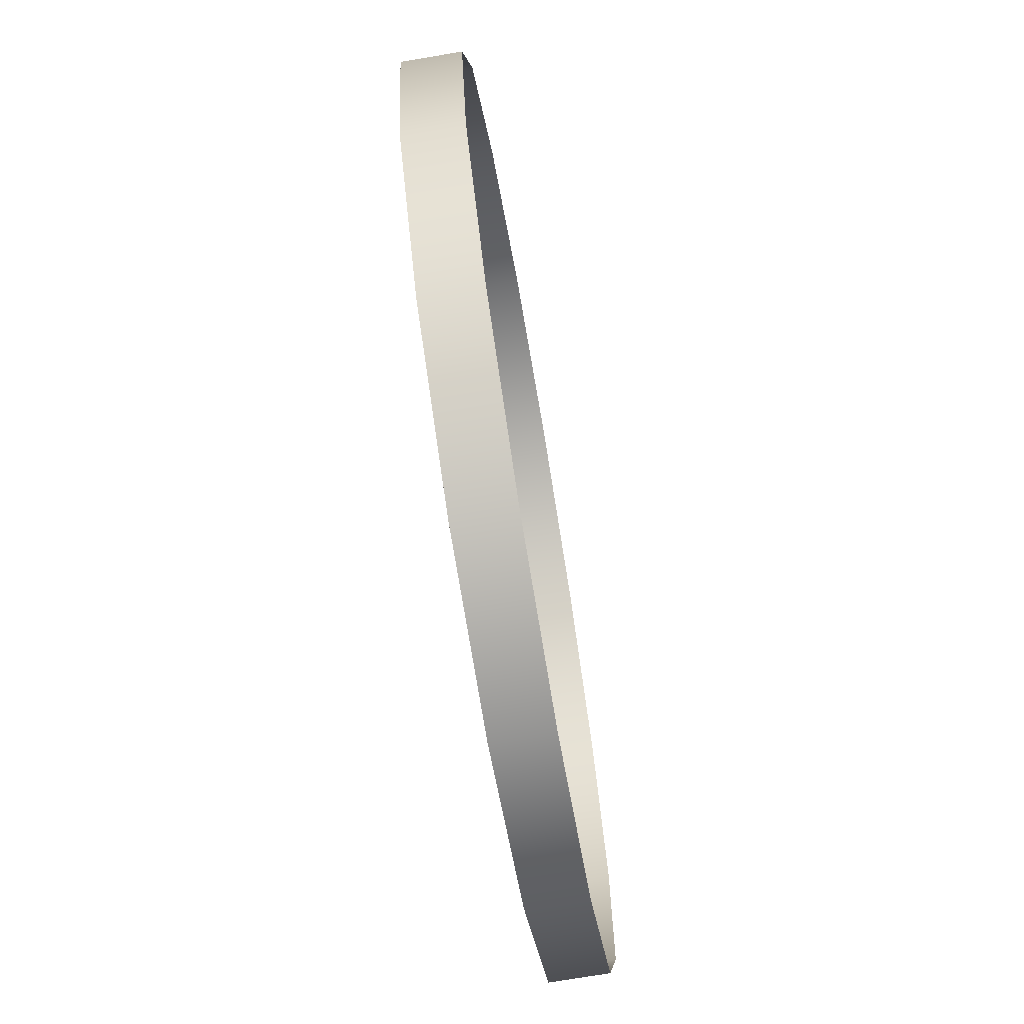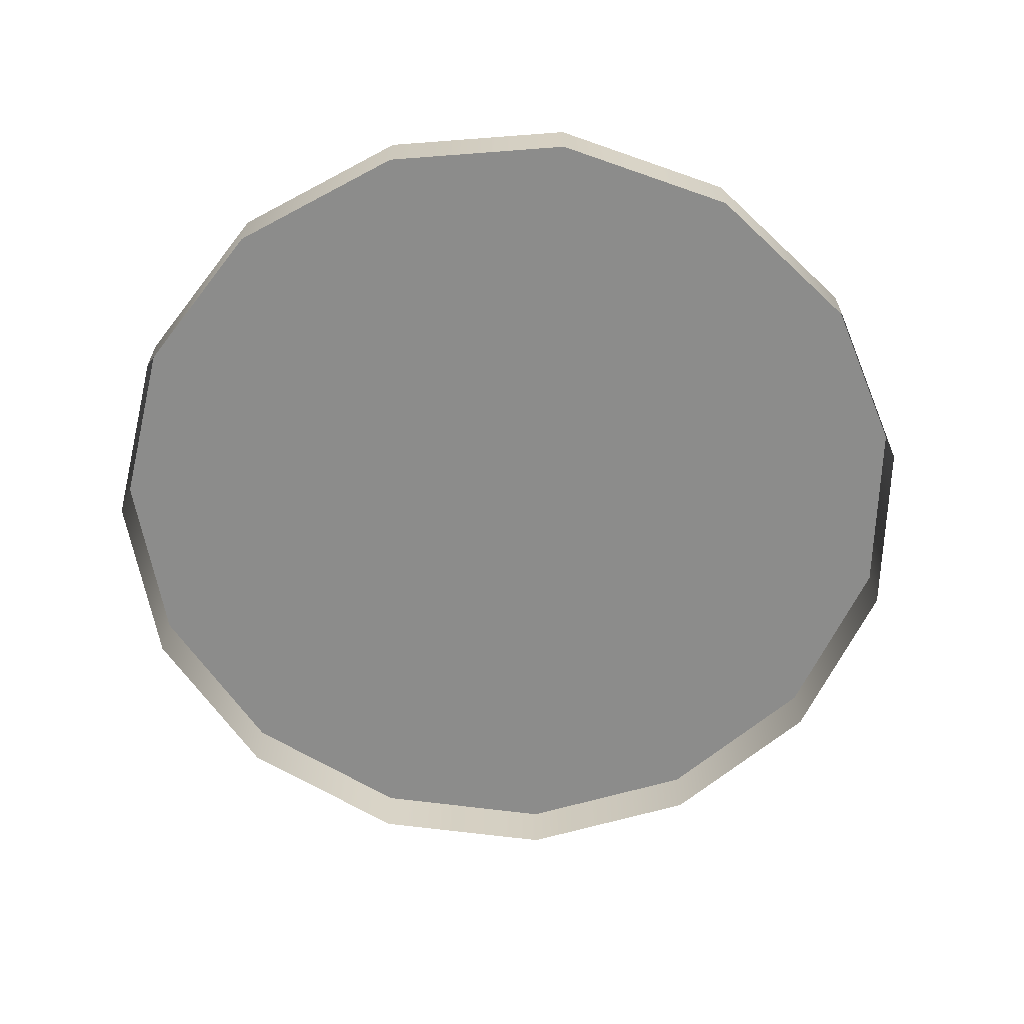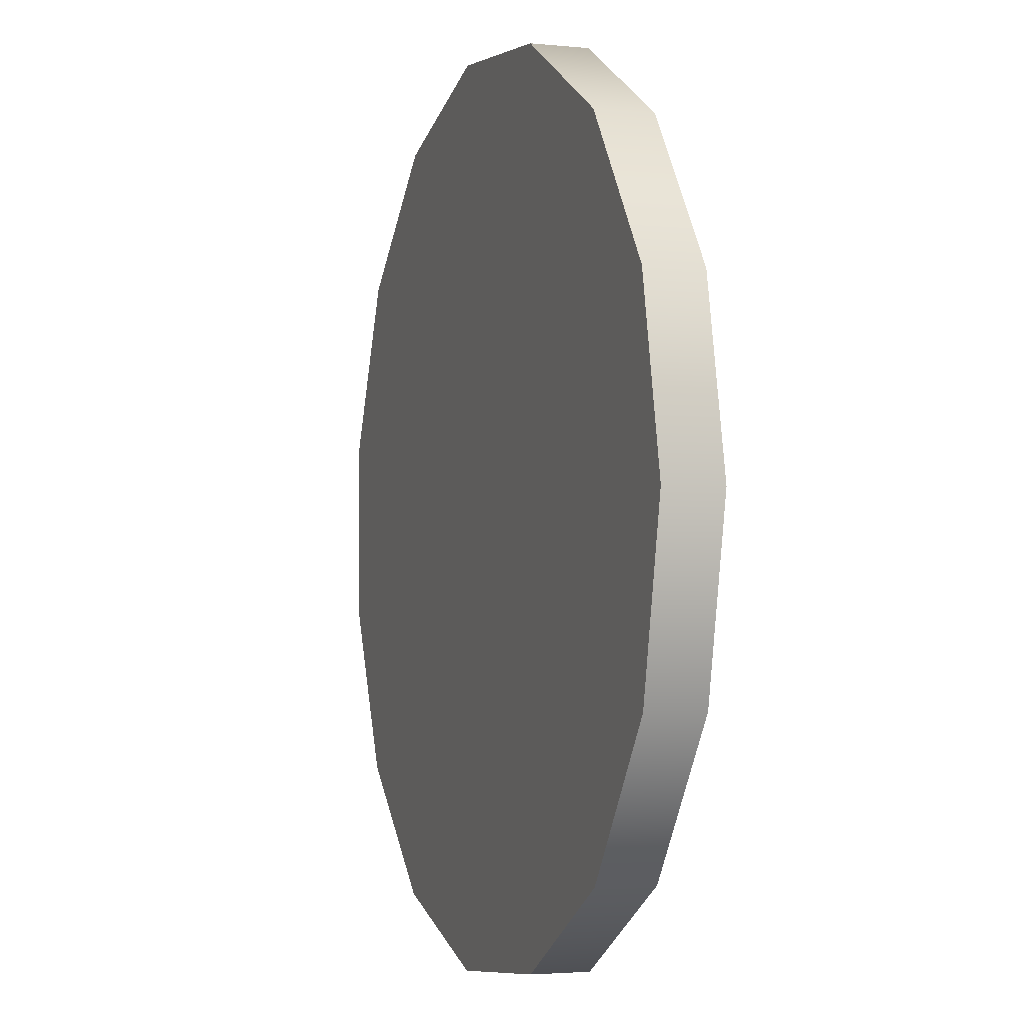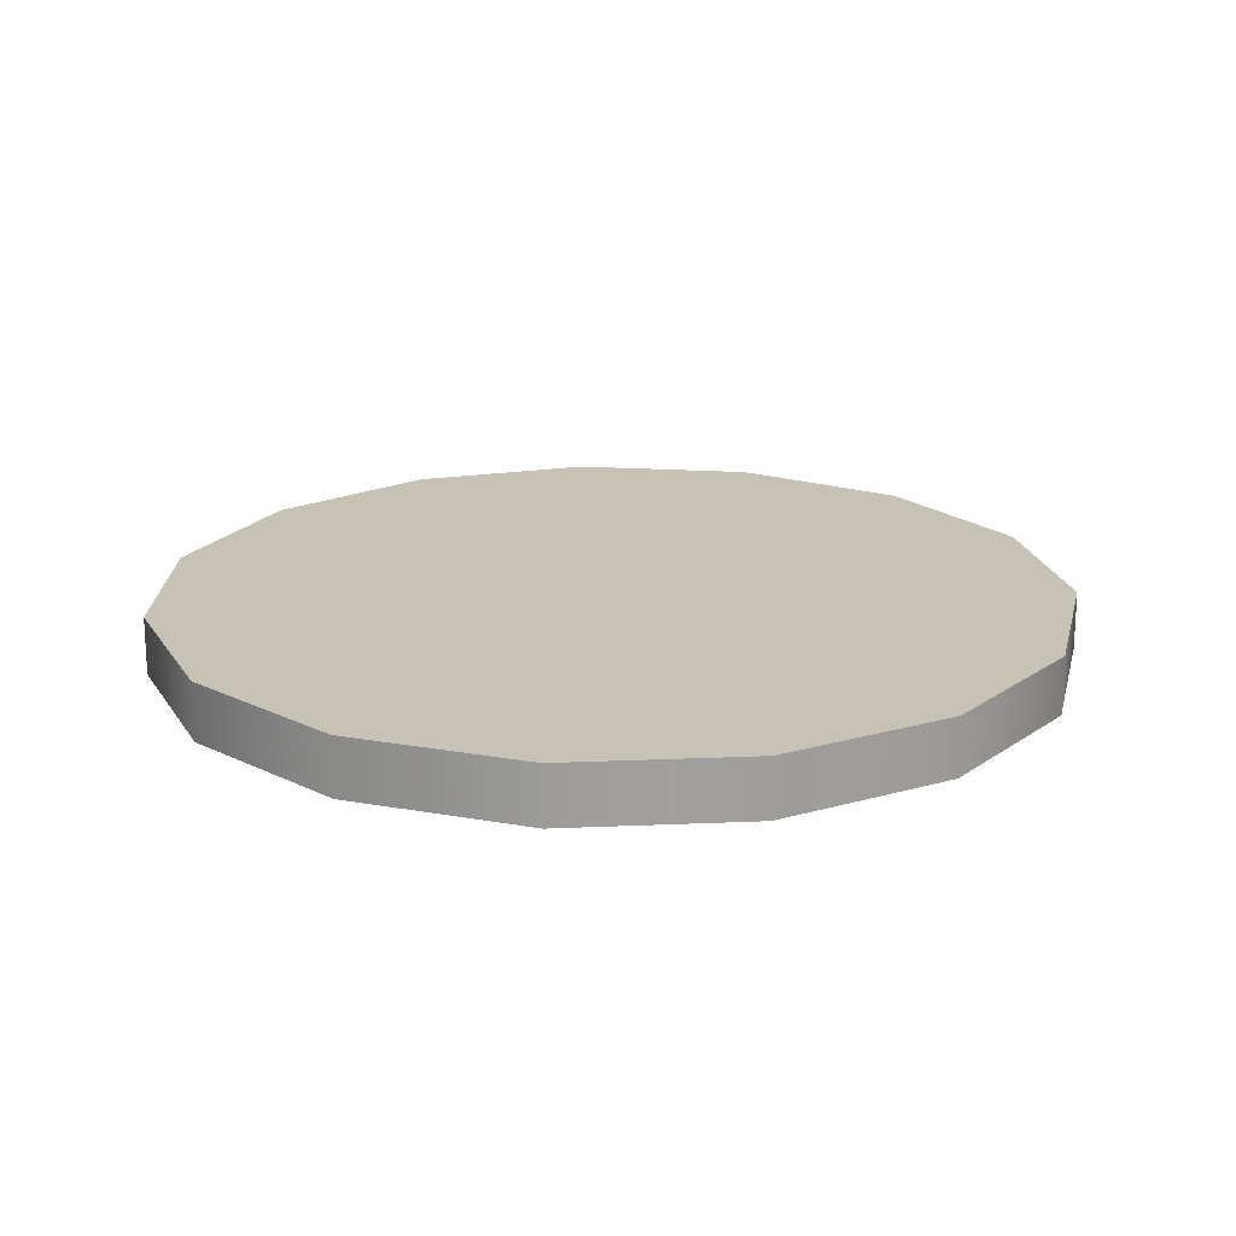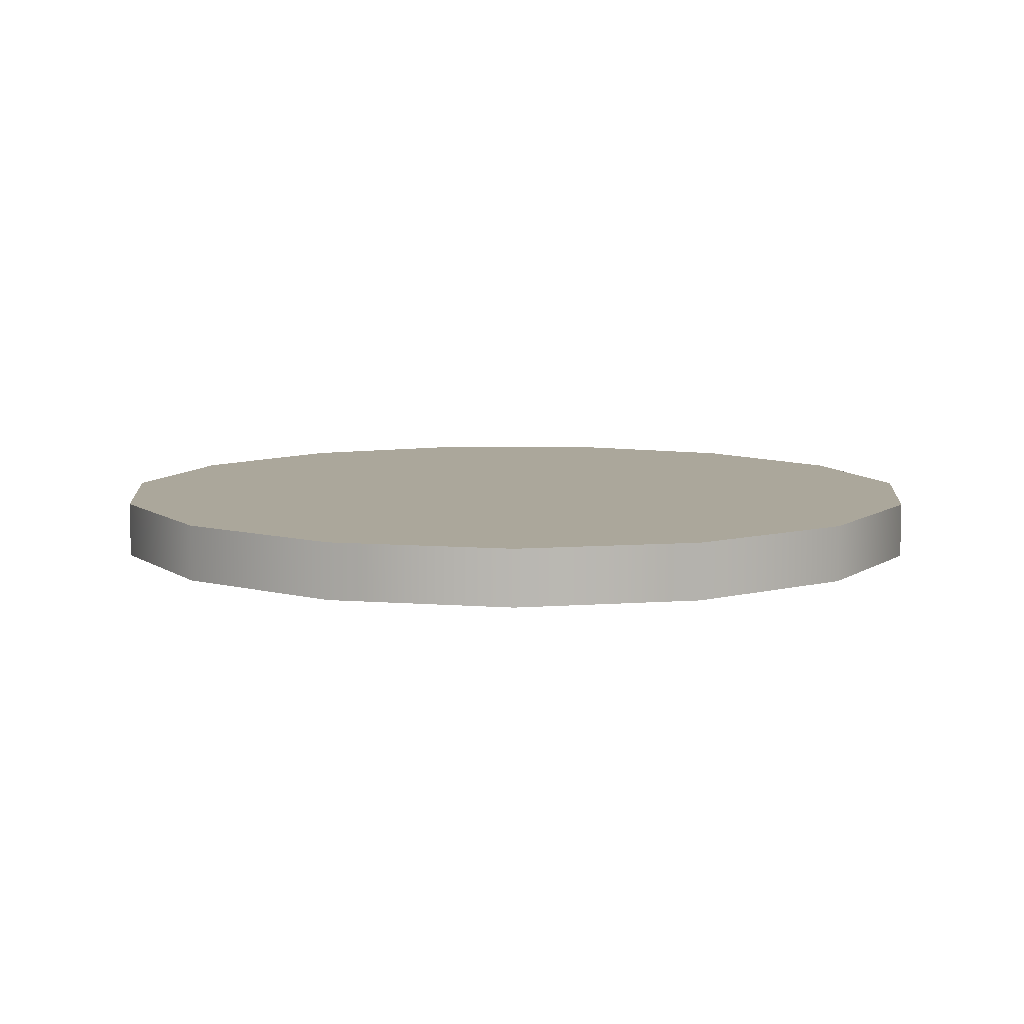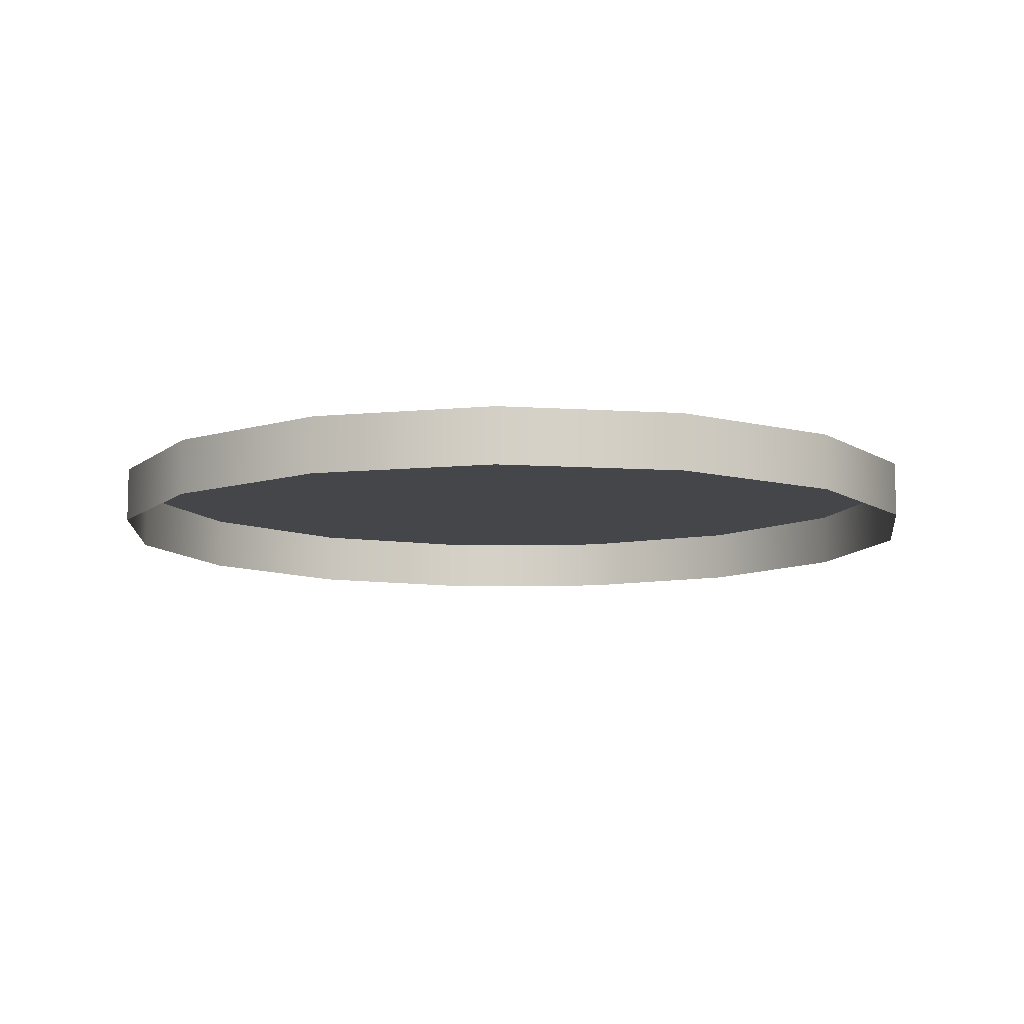
<metadata>
{"format":"obj","ext":"obj","renderer":"f3d","projection":"perspective","resolution":1024,"background":"white","views":[{"elev":-72.6,"azim":99.6,"up":"+Y"},{"elev":-64.1,"azim":-37.6,"up":"+Z"},{"elev":-2.9,"azim":70.8,"up":"+Y"},{"elev":18.9,"azim":25.2,"up":"+Z"},{"elev":8.1,"azim":-149.7,"up":"+Z"},{"elev":-9.6,"azim":116.3,"up":"+Z"}]}
</metadata>
<code>
v 18.09 8.152 1.28
v 19.82 0 -1.28
v 19.82 0 1.28
v 18.09 8.152 -1.28
v 13.19 14.89 1.28
v 13.19 14.89 -1.28
v 5.975 19.06 1.28
v 5.975 19.06 -1.28
v -2.314 19.93 1.28
v -2.314 19.93 -1.28
v 18.09 -8.152 -1.28
v 18.09 -8.152 1.28
v 13.19 -14.89 -1.28
v 13.19 -14.89 1.28
v 5.975 -19.06 -1.28
v 5.975 -19.06 1.28
v -2.314 -19.93 -1.28
v -2.314 -19.93 1.28
v -10.24 -17.36 -1.28
v -10.24 -17.36 1.28
v -16.43 -11.78 -1.28
v -16.43 -11.78 1.28
v -19.82 -4.167 -1.28
v -19.82 -4.167 1.28
v -19.82 4.167 -1.28
v -19.82 4.167 1.28
v -16.43 11.78 -1.28
v -16.43 11.78 1.28
v -10.24 17.36 -1.28
v -10.24 17.36 1.28
v -2.314 19.93 -1.28
v -2.314 19.93 1.28
v -2.314 19.93 1.28
v 5.975 19.06 1.28
v -19.82 -4.167 1.28
v -10.24 -17.36 1.28
v -16.43 11.78 1.28
v -10.24 17.36 1.28
v -19.82 4.167 1.28
v -16.43 -11.78 1.28
v -2.314 -19.93 1.28
v 18.09 8.152 1.28
v 19.82 0 1.28
v 13.19 14.89 1.28
v 18.09 -8.152 1.28
v 13.19 -14.89 1.28
v 5.975 -19.06 1.28
g Cylinder001.obj
f 1 3 2
f 1 2 4
f 5 1 4
f 5 4 6
f 7 5 6
f 7 6 8
f 9 7 8
f 9 8 10
f 3 11 2
f 3 12 11
f 12 13 11
f 12 14 13
f 14 15 13
f 14 16 15
f 16 17 15
f 16 18 17
f 18 19 17
f 18 20 19
f 20 21 19
f 20 22 21
f 22 23 21
f 22 24 23
f 24 25 23
f 24 26 25
f 26 27 25
f 26 28 27
f 28 29 27
f 28 30 29
f 30 31 29
f 30 32 31
f 33 35 34
f 34 35 36
f 35 33 37
f 37 33 38
f 35 37 39
f 36 35 40
f 41 34 36
f 34 41 42
f 42 41 43
f 34 42 44
f 41 45 43
f 45 41 46
f 46 41 47

</code>
